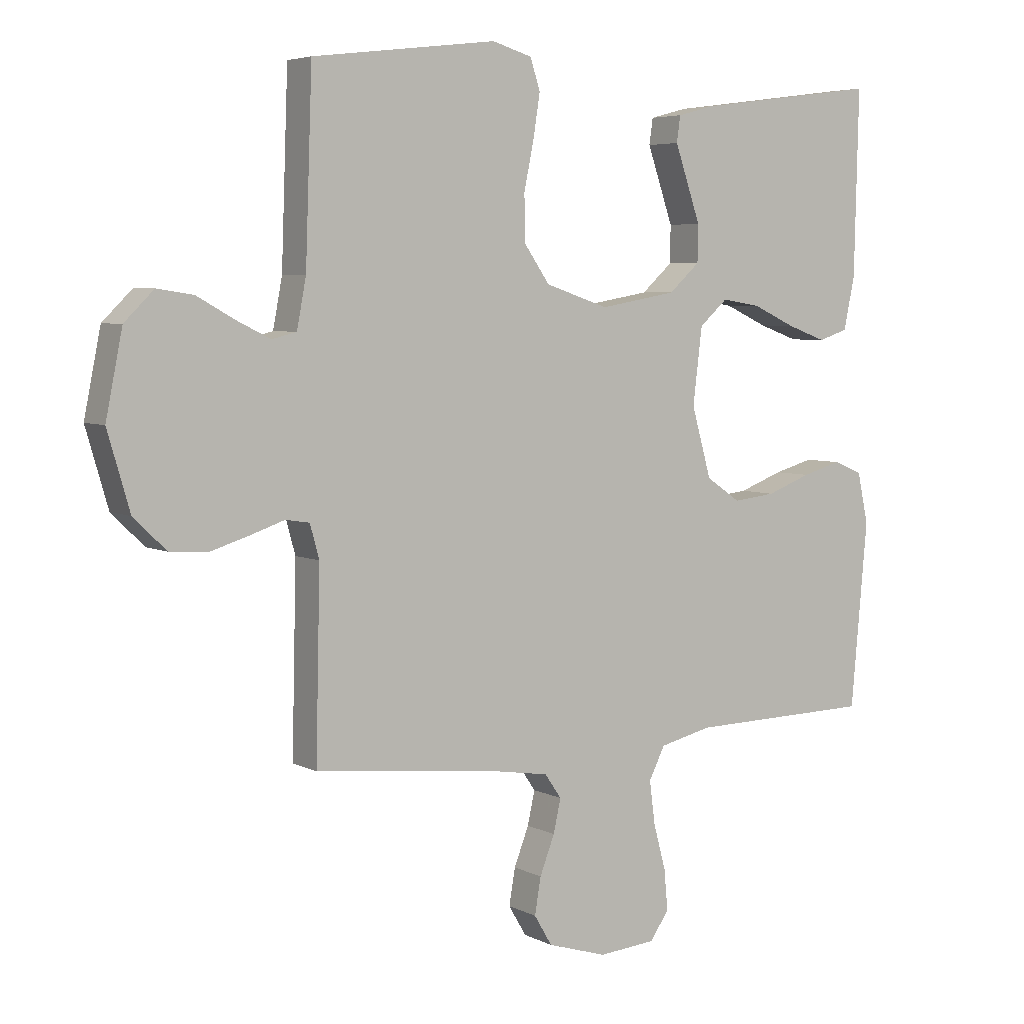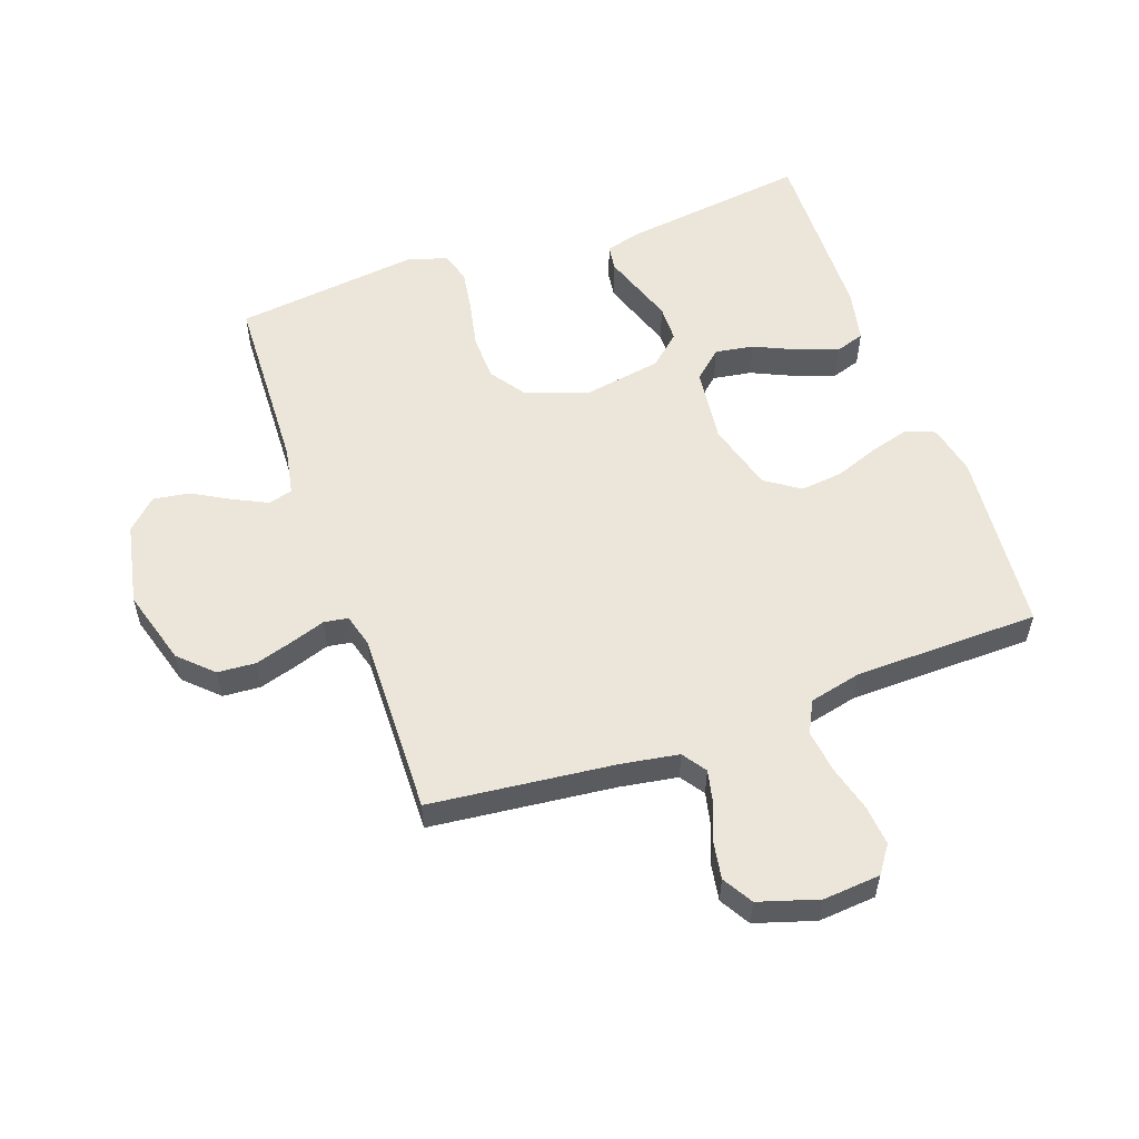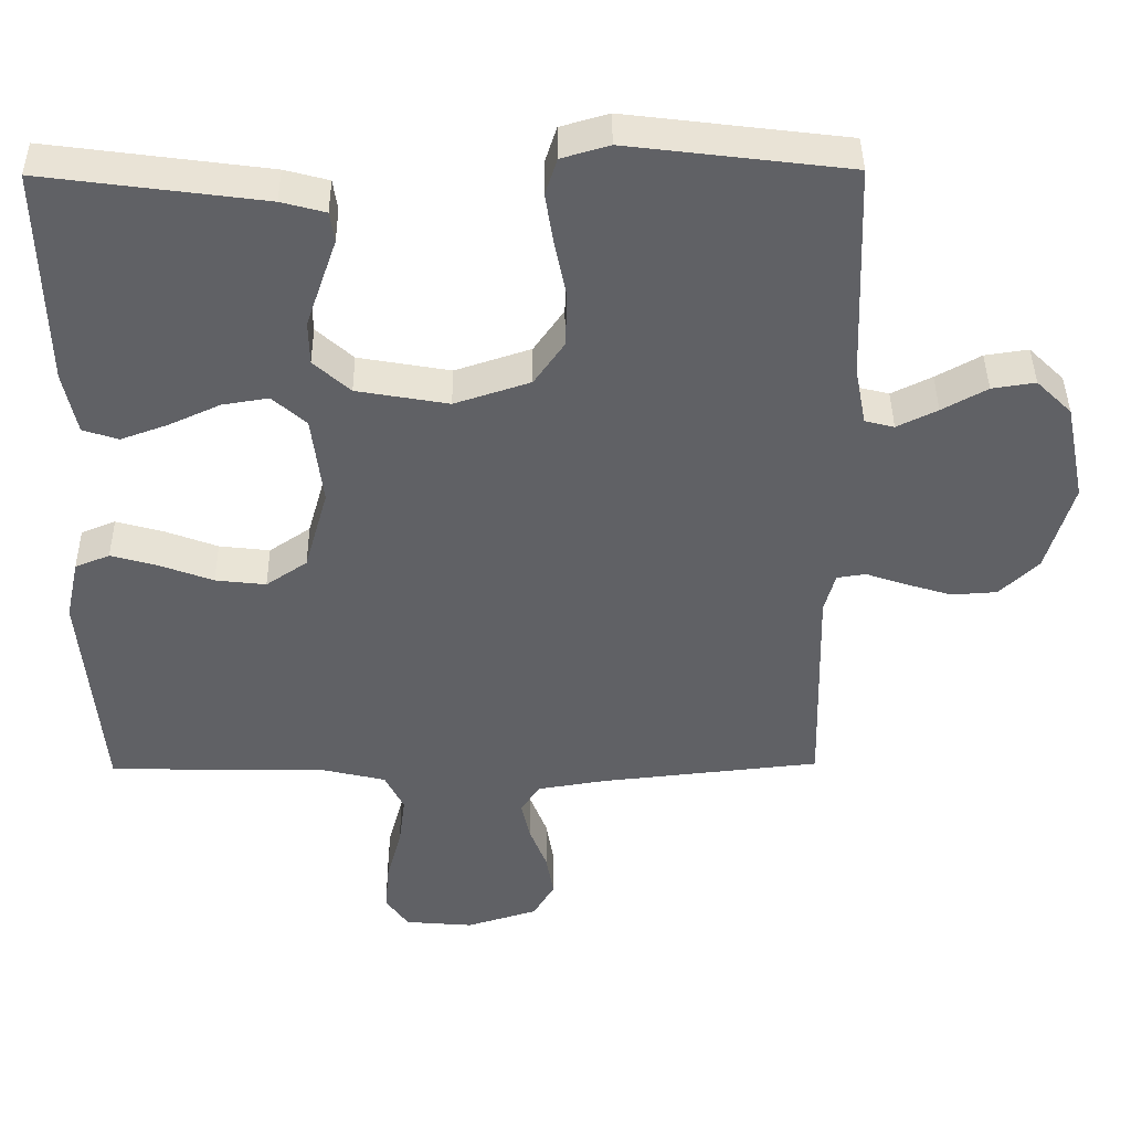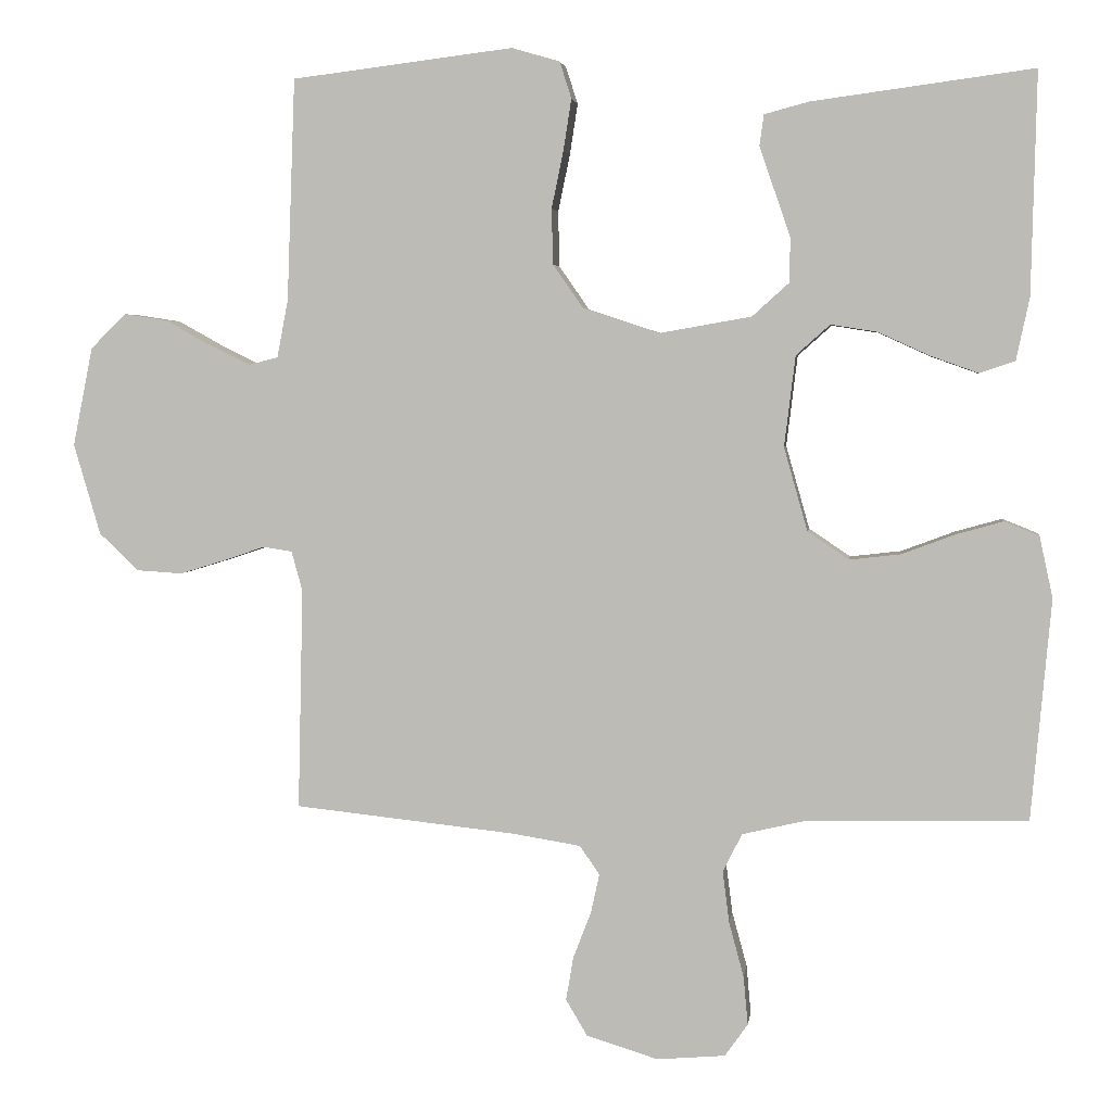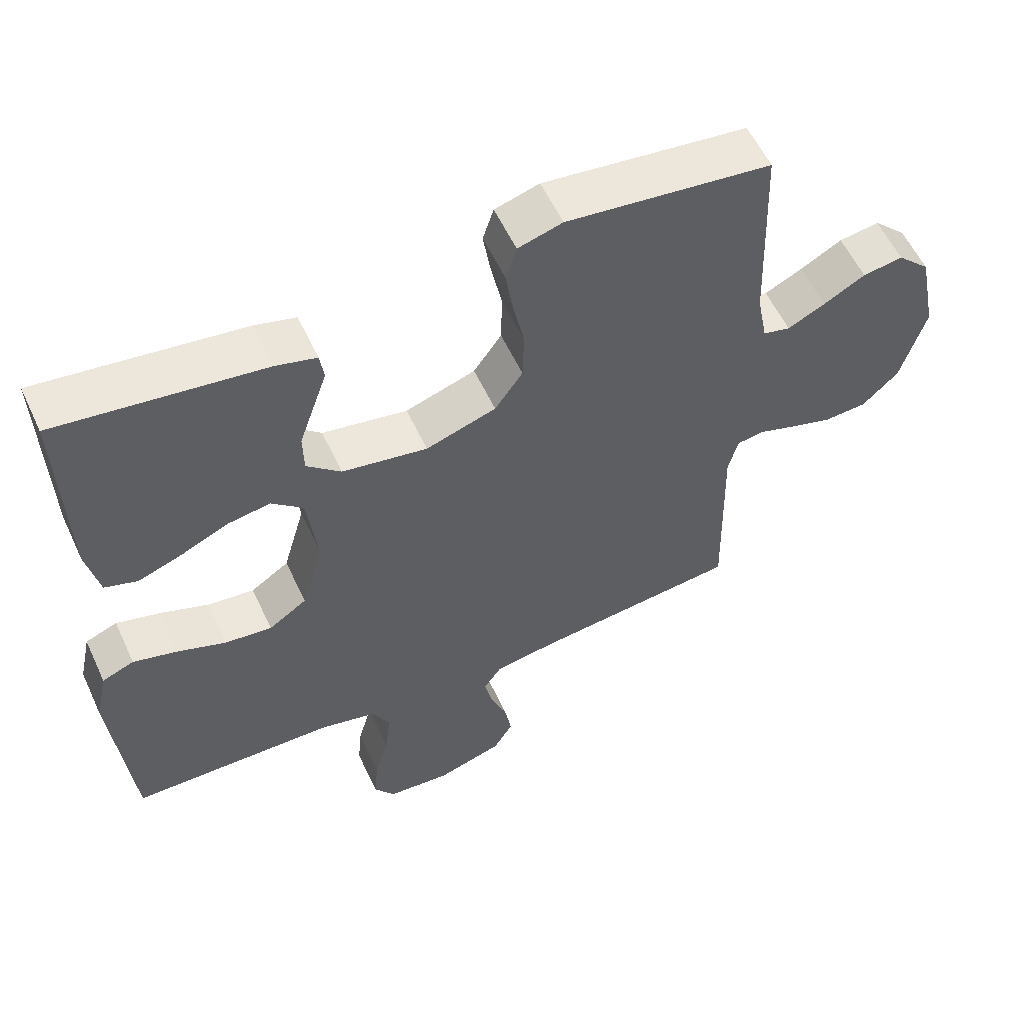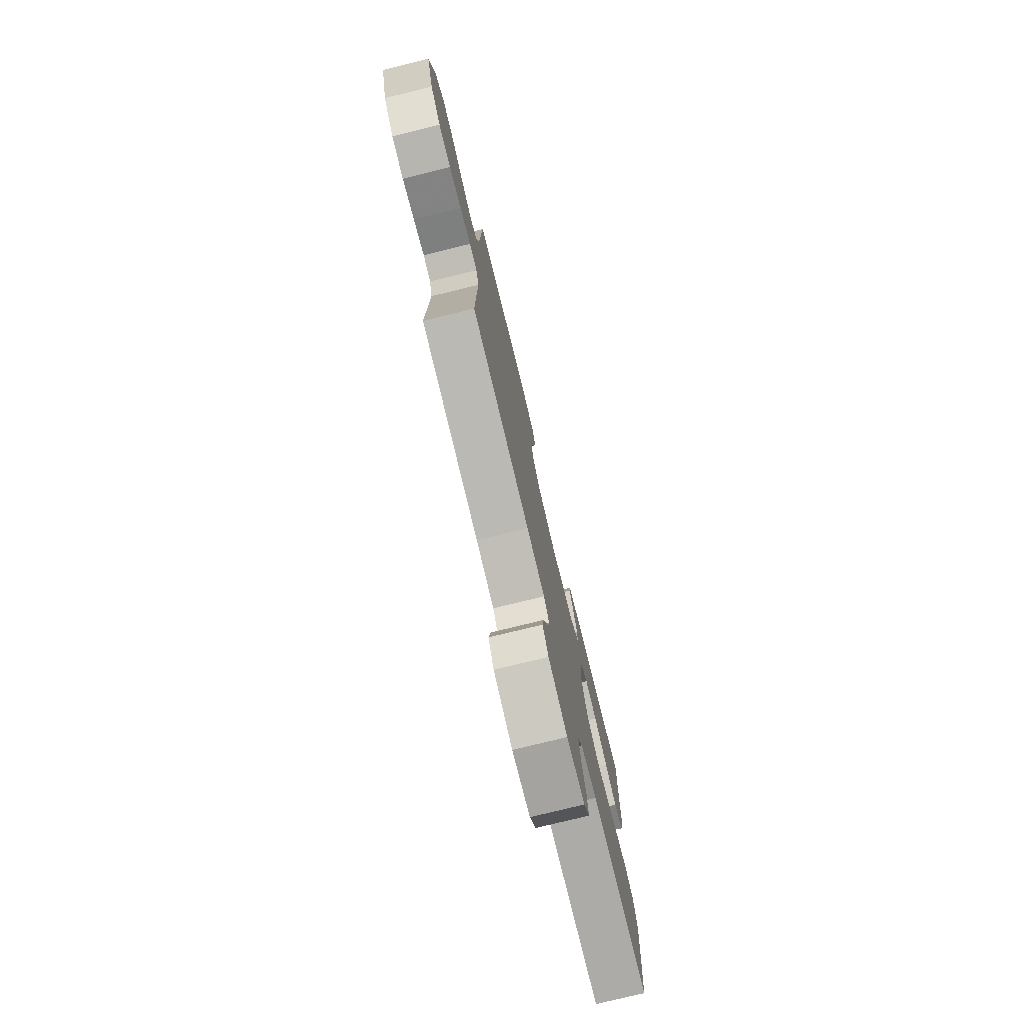
<metadata>
{"format":"obj","ext":"obj","renderer":"f3d","projection":"perspective","resolution":1024,"background":"white","views":[{"elev":5.1,"azim":146.4,"up":"+Z"},{"elev":55.5,"azim":160.5,"up":"+Y"},{"elev":41.2,"azim":-0.6,"up":"+Z"},{"elev":3.7,"azim":-172.6,"up":"+Z"},{"elev":57.3,"azim":-24.8,"up":"+Z"},{"elev":-77.5,"azim":103.7,"up":"+Z"}]}
</metadata>
<code>
v -0.5 0.07 0.5
v -0.2 0.07 0.46
v -0.14 0.07 0.444
v -0.134 0.07 0.402
v -0.154 0.07 0.344
v -0.176 0.07 0.28
v -0.175 0.07 0.22
v -0.125 0.07 0.175
v 0 0.07 0.153
v 0.103 0.07 0.187
v 0.144 0.07 0.246
v 0.146 0.07 0.321
v 0.13 0.07 0.398
v 0.119 0.07 0.468
v 0.135 0.07 0.518
v 0.2 0.07 0.537
v 0.5 0.07 0.5
v 0.511 0.07 0.2
v 0.526 0.07 0.121
v 0.566 0.07 0.111
v 0.621 0.07 0.138
v 0.682 0.07 0.172
v 0.741 0.07 0.181
v 0.789 0.07 0.134
v 0.816 0.07 0
v 0.78 0.07 -0.123
v 0.727 0.07 -0.174
v 0.665 0.07 -0.178
v 0.603 0.07 -0.159
v 0.547 0.07 -0.14
v 0.508 0.07 -0.146
v 0.493 0.07 -0.2
v 0.5 0.07 -0.5
v 0.2 0.07 -0.532
v 0.107 0.07 -0.547
v 0.08 0.07 -0.586
v 0.092 0.07 -0.64
v 0.116 0.07 -0.702
v 0.126 0.07 -0.761
v 0.097 0.07 -0.81
v 0 0.07 -0.84
v -0.093 0.07 -0.832
v -0.124 0.07 -0.788
v -0.118 0.07 -0.722
v -0.098 0.07 -0.648
v -0.089 0.07 -0.578
v -0.115 0.07 -0.526
v -0.2 0.07 -0.506
v -0.5 0.07 -0.5
v -0.527 0.07 -0.2
v -0.509 0.07 -0.117
v -0.462 0.07 -0.098
v -0.398 0.07 -0.116
v -0.326 0.07 -0.143
v -0.257 0.07 -0.151
v -0.201 0.07 -0.113
v -0.169 0.07 0
v -0.184 0.07 0.123
v -0.23 0.07 0.164
v -0.293 0.07 0.154
v -0.363 0.07 0.122
v -0.427 0.07 0.099
v -0.475 0.07 0.115
v -0.493 0.07 0.2
v -0.5 0 0.5
v -0.2 0 0.46
v -0.14 0 0.444
v -0.134 0 0.402
v -0.154 0 0.344
v -0.176 0 0.28
v -0.175 0 0.22
v -0.125 0 0.175
v 0 0 0.153
v 0.103 0 0.187
v 0.144 0 0.246
v 0.146 0 0.321
v 0.13 0 0.398
v 0.119 0 0.468
v 0.135 0 0.518
v 0.2 0 0.537
v 0.5 0 0.5
v 0.511 0 0.2
v 0.526 0 0.121
v 0.566 0 0.111
v 0.621 0 0.138
v 0.682 0 0.172
v 0.741 0 0.181
v 0.789 0 0.134
v 0.816 0 0
v 0.78 0 -0.123
v 0.727 0 -0.174
v 0.665 0 -0.178
v 0.603 0 -0.159
v 0.547 0 -0.14
v 0.508 0 -0.146
v 0.493 0 -0.2
v 0.5 0 -0.5
v 0.2 0 -0.532
v 0.107 0 -0.547
v 0.08 0 -0.586
v 0.092 0 -0.64
v 0.116 0 -0.702
v 0.126 0 -0.761
v 0.097 0 -0.81
v 0 0 -0.84
v -0.093 0 -0.832
v -0.124 0 -0.788
v -0.118 0 -0.722
v -0.098 0 -0.648
v -0.089 0 -0.578
v -0.115 0 -0.526
v -0.2 0 -0.506
v -0.5 0 -0.5
v -0.527 0 -0.2
v -0.509 0 -0.117
v -0.462 0 -0.098
v -0.398 0 -0.116
v -0.326 0 -0.143
v -0.257 0 -0.151
v -0.201 0 -0.113
v -0.169 0 0
v -0.184 0 0.123
v -0.23 0 0.164
v -0.293 0 0.154
v -0.363 0 0.122
v -0.427 0 0.099
v -0.475 0 0.115
v -0.493 0 0.2
f 60 61 62 63
f 60 63 64 1
f 51 52 53 54
f 49 50 51 54
f 48 49 54 55
f 47 48 55 56
f 42 43 44 45
f 42 45 46
f 41 42 46
f 40 41 46
f 37 38 39 40
f 36 37 40 46
f 35 36 46 47
f 32 33 34
f 31 32 34 35
f 27 28 29 30
f 25 26 27 30
f 25 30 31
f 24 25 31
f 21 22 23 24
f 20 21 24 31
f 19 20 31 35
f 15 16 17 18
f 12 13 14 15
f 12 15 18 19
f 2 3 4 5
f 2 5 6
f 59 60 1 2
f 58 59 2 6
f 35 47 56 57
f 11 12 19
f 10 11 19 35
f 9 10 35 57
f 58 6 7
f 58 7 8
f 8 9 57 58
f 127 126 125 124
f 65 128 127 124
f 118 117 116 115
f 118 115 114 113
f 119 118 113 112
f 120 119 112 111
f 109 108 107 106
f 110 109 106
f 110 106 105
f 110 105 104
f 104 103 102 101
f 110 104 101 100
f 111 110 100 99
f 98 97 96
f 99 98 96 95
f 94 93 92 91
f 94 91 90 89
f 95 94 89
f 95 89 88
f 88 87 86 85
f 95 88 85 84
f 99 95 84 83
f 82 81 80 79
f 79 78 77 76
f 83 82 79 76
f 69 68 67 66
f 70 69 66
f 66 65 124 123
f 70 66 123 122
f 121 120 111 99
f 83 76 75
f 99 83 75 74
f 121 99 74 73
f 71 70 122
f 72 71 122
f 122 121 73 72
f 1 65 66 2
f 2 66 67 3
f 3 67 68 4
f 4 68 69 5
f 5 69 70 6
f 6 70 71 7
f 7 71 72 8
f 8 72 73 9
f 9 73 74 10
f 10 74 75 11
f 11 75 76 12
f 12 76 77 13
f 13 77 78 14
f 14 78 79 15
f 15 79 80 16
f 16 80 81 17
f 17 81 82 18
f 18 82 83 19
f 19 83 84 20
f 20 84 85 21
f 21 85 86 22
f 22 86 87 23
f 23 87 88 24
f 24 88 89 25
f 25 89 90 26
f 26 90 91 27
f 27 91 92 28
f 28 92 93 29
f 29 93 94 30
f 30 94 95 31
f 31 95 96 32
f 32 96 97 33
f 33 97 98 34
f 34 98 99 35
f 35 99 100 36
f 36 100 101 37
f 37 101 102 38
f 38 102 103 39
f 39 103 104 40
f 40 104 105 41
f 41 105 106 42
f 42 106 107 43
f 43 107 108 44
f 44 108 109 45
f 45 109 110 46
f 46 110 111 47
f 47 111 112 48
f 48 112 113 49
f 49 113 114 50
f 50 114 115 51
f 51 115 116 52
f 52 116 117 53
f 53 117 118 54
f 54 118 119 55
f 55 119 120 56
f 56 120 121 57
f 57 121 122 58
f 58 122 123 59
f 59 123 124 60
f 60 124 125 61
f 61 125 126 62
f 62 126 127 63
f 63 127 128 64
f 64 128 65 1

</code>
